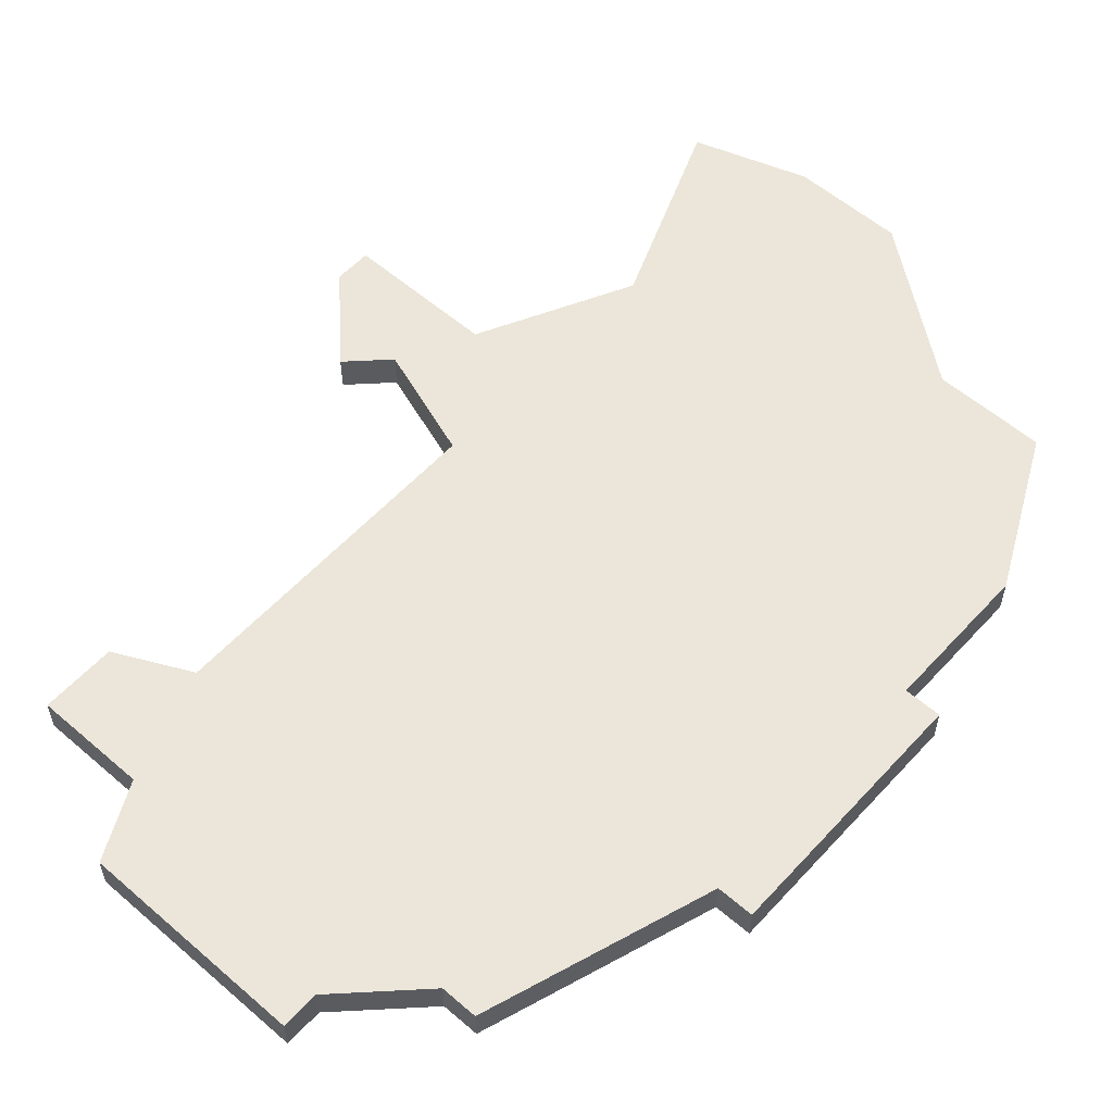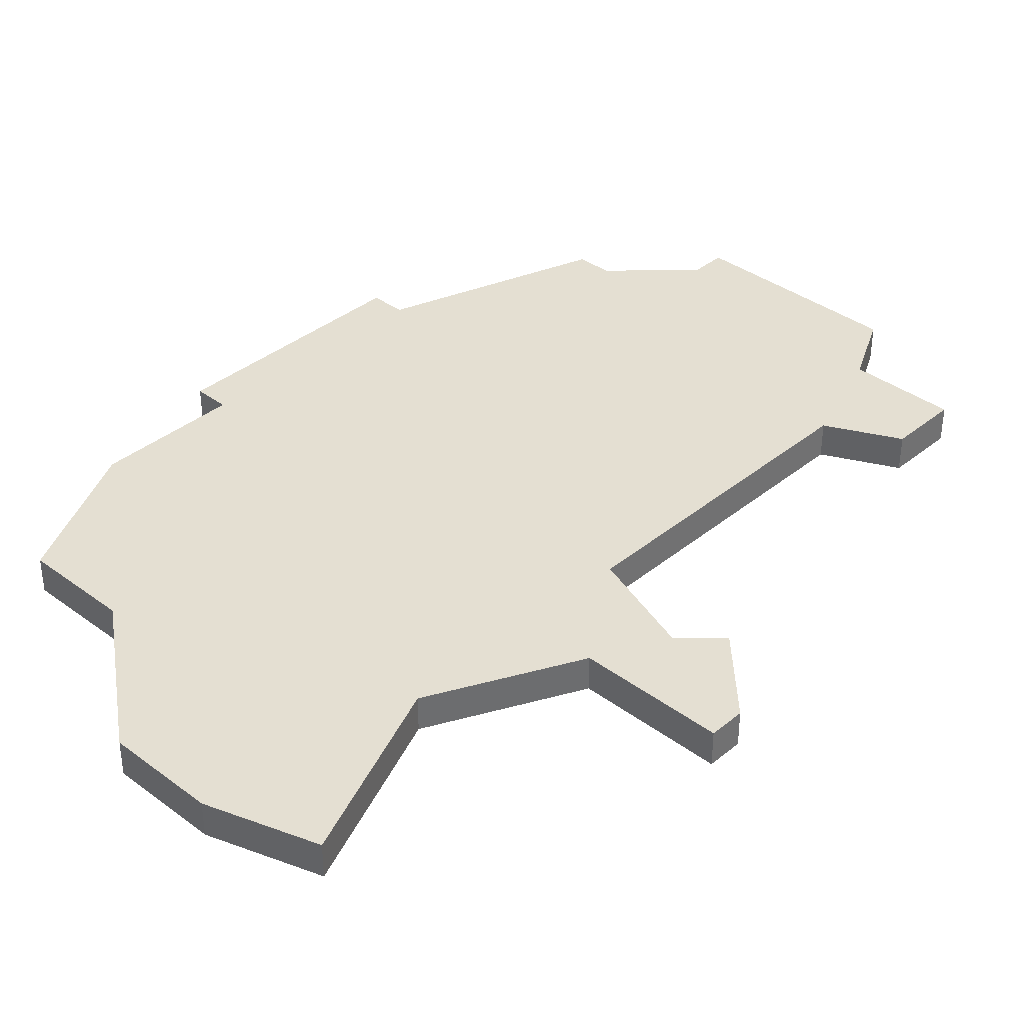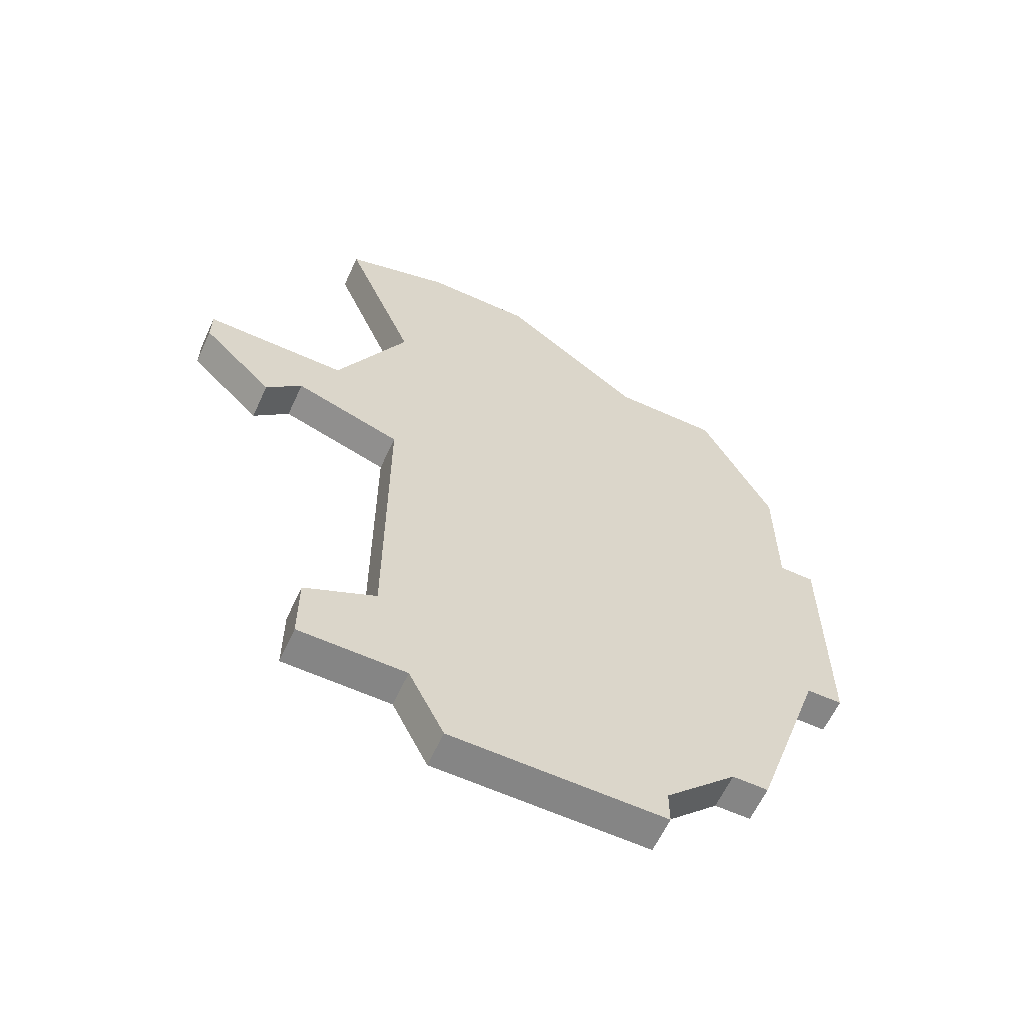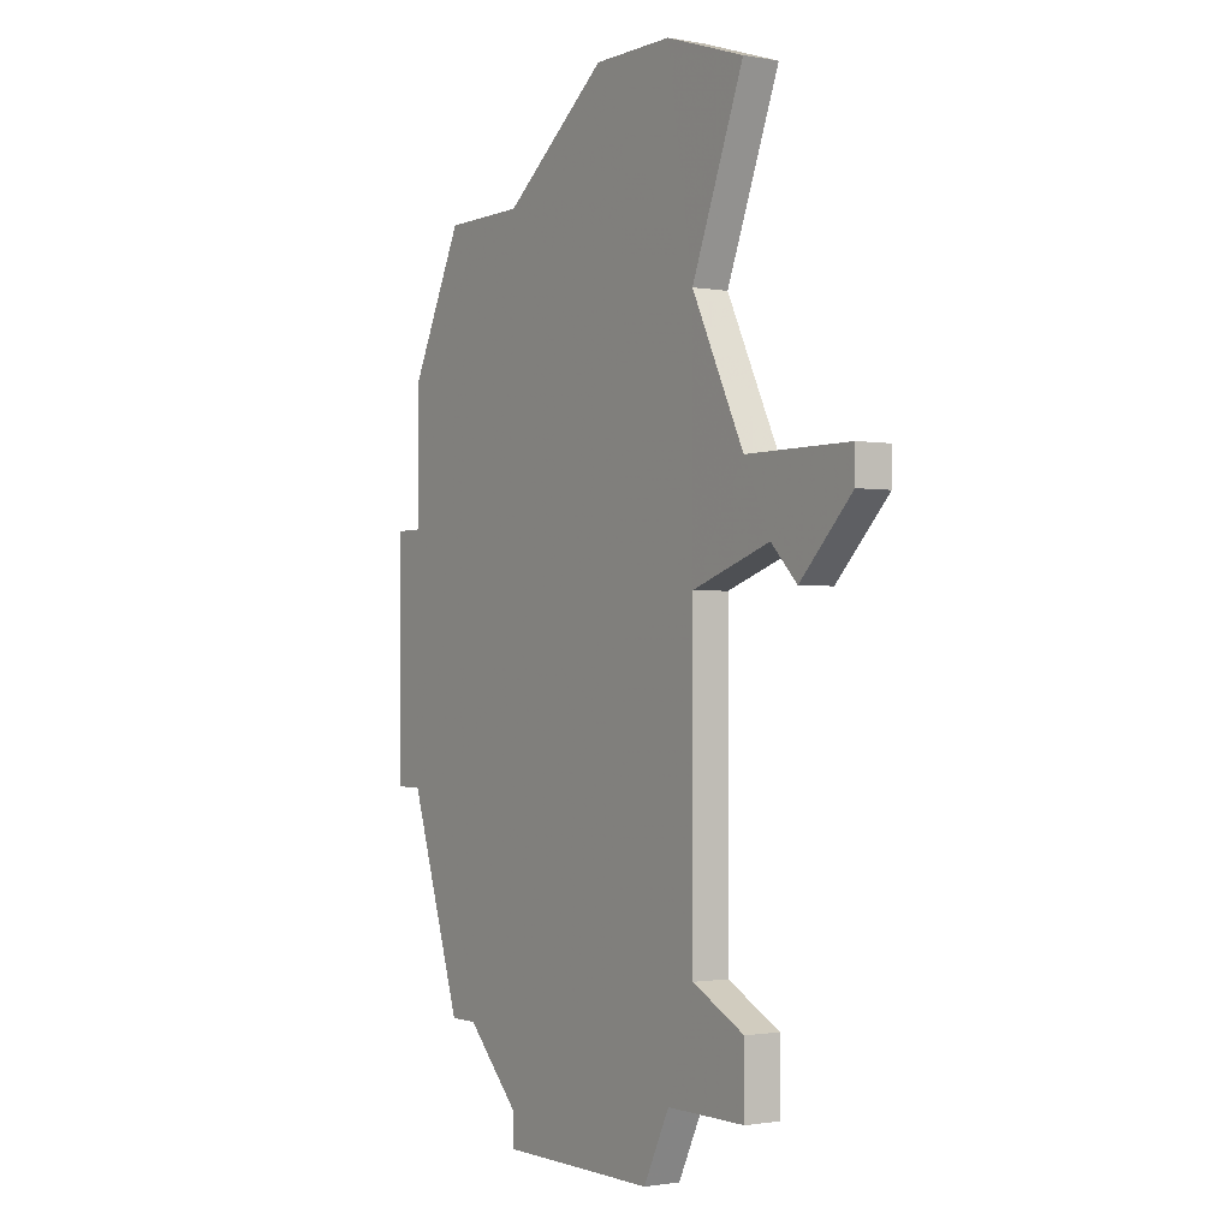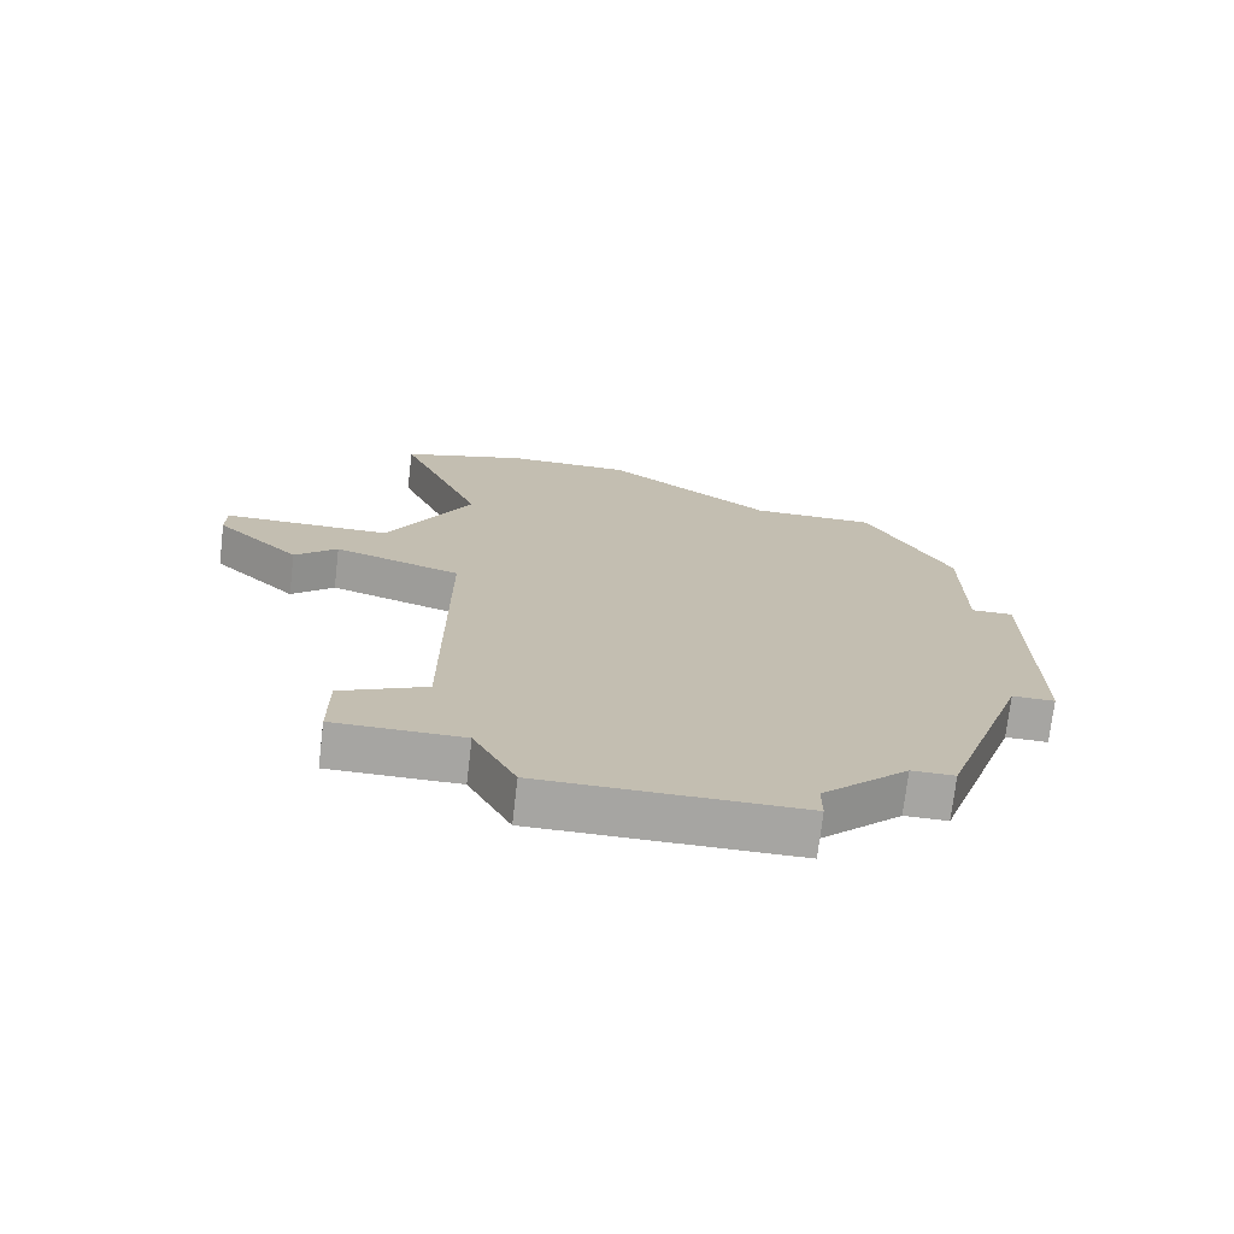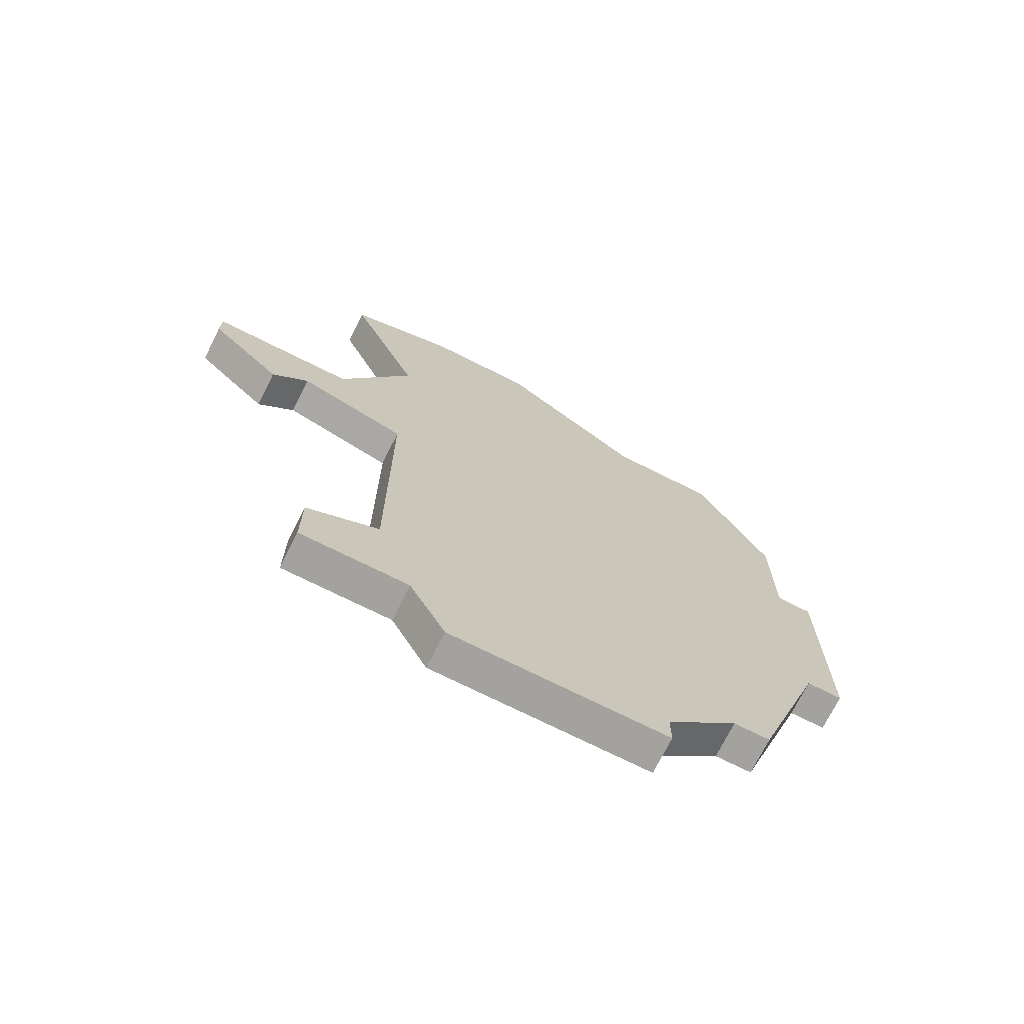
<metadata>
{"format":"obj","ext":"obj","renderer":"f3d","projection":"perspective","resolution":1024,"background":"white","views":[{"elev":57.0,"azim":41.9,"up":"+Z"},{"elev":37.0,"azim":-136.3,"up":"+Z"},{"elev":-61.8,"azim":-24.7,"up":"+Y"},{"elev":-1.3,"azim":-123.3,"up":"+Y"},{"elev":-73.6,"azim":-6.7,"up":"+Y"},{"elev":-72.4,"azim":-26.6,"up":"+Y"}]}
</metadata>
<code>
v 4996 -714 0
v 4996 -714 1
v 5003 -738 0
v 5003 -738 1
v 5003 -717 0
v 5003 -717 1
v 4986 -724 0
v 4986 -724 1
v 4986 -725 0
v 4986 -725 1
v 4994 -741 0
v 4994 -741 1
v 5002 -738 0
v 5002 -738 1
v 4993 -714 0
v 4993 -714 1
v 4993 -739 0
v 4993 -739 1
v 4992 -727 0
v 4992 -727 1
v 4992 -736 0
v 4992 -736 1
v 4992 -720 0
v 4992 -720 1
v 5000 -740 0
v 5000 -740 1
v 5000 -741 0
v 5000 -741 1
v 5000 -717 0
v 5000 -717 1
v 4990 -737 0
v 4990 -737 1
v 4990 -739 0
v 4990 -739 1
v 4990 -715 0
v 4990 -715 1
v 4990 -724 0
v 4990 -724 1
v 5006 -732 0
v 5006 -732 1
v 5006 -725 0
v 5006 -725 1
v 4989 -726 0
v 4989 -726 1
v 5005 -721 0
v 5005 -721 1
v 5005 -732 0
v 5005 -732 1
v 5005 -725 0
v 5005 -725 1
v 4988 -727 0
v 4988 -727 1
f 17 33 31
f 47 21 19
f 31 21 17
f 19 23 29
f 7 43 9
f 51 9 43
f 37 43 7
f 19 37 23
f 23 35 15
f 1 23 15
f 37 19 43
f 17 21 25
f 25 27 11
f 21 13 25
f 47 3 13
f 13 21 47
f 19 49 47
f 1 29 23
f 45 29 5
f 41 39 49
f 29 49 19
f 29 45 49
f 49 39 47
f 25 11 17
f 32 34 18
f 20 22 48
f 18 22 32
f 30 24 20
f 10 44 8
f 44 10 52
f 8 44 38
f 24 38 20
f 16 36 24
f 16 24 2
f 44 20 38
f 26 22 18
f 12 28 26
f 26 14 22
f 14 4 48
f 48 22 14
f 48 50 20
f 24 30 2
f 6 30 46
f 50 40 42
f 20 50 30
f 50 46 30
f 48 40 50
f 18 12 26
f 24 36 23
f 23 36 35
f 38 24 37
f 37 24 23
f 8 38 7
f 7 38 37
f 10 8 9
f 9 8 7
f 52 10 51
f 51 10 9
f 44 52 43
f 43 52 51
f 20 44 19
f 19 44 43
f 22 20 21
f 21 20 19
f 32 22 31
f 31 22 21
f 34 32 33
f 33 32 31
f 18 34 17
f 17 34 33
f 12 18 11
f 11 18 17
f 28 12 27
f 27 12 11
f 26 28 25
f 25 28 27
f 14 26 13
f 13 26 25
f 4 14 3
f 3 14 13
f 48 4 47
f 47 4 3
f 40 48 39
f 39 48 47
f 42 40 41
f 41 40 39
f 50 42 49
f 49 42 41
f 46 50 45
f 45 50 49
f 6 46 5
f 5 46 45
f 30 6 29
f 29 6 5
f 2 30 1
f 1 30 29
f 36 16 35
f 35 16 15
f 16 2 15
f 15 2 1

</code>
